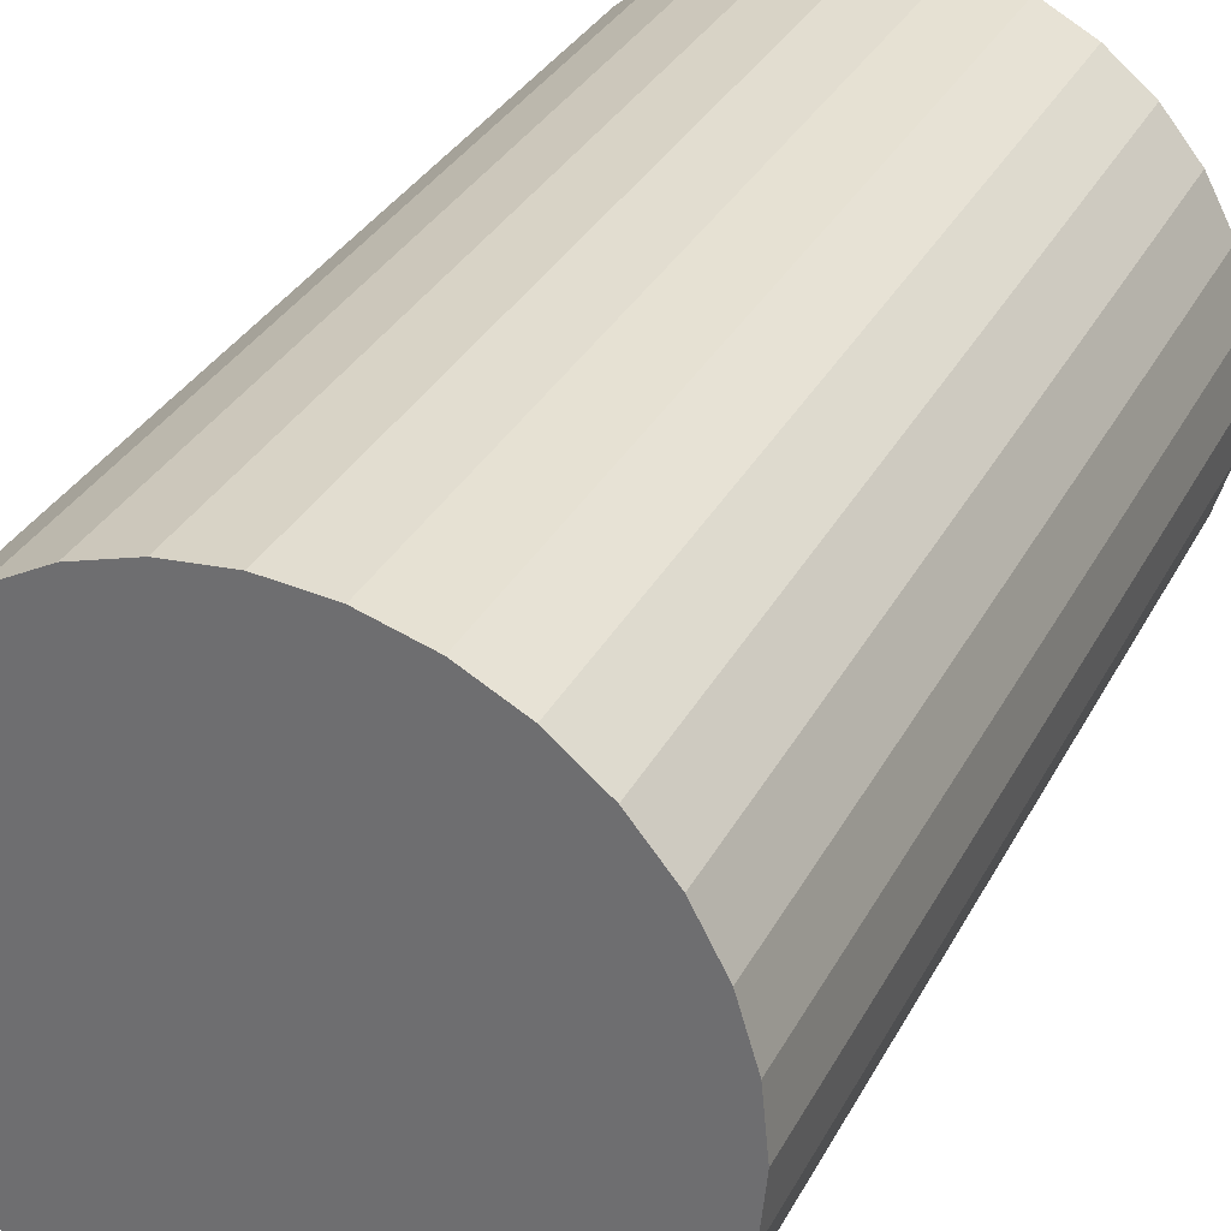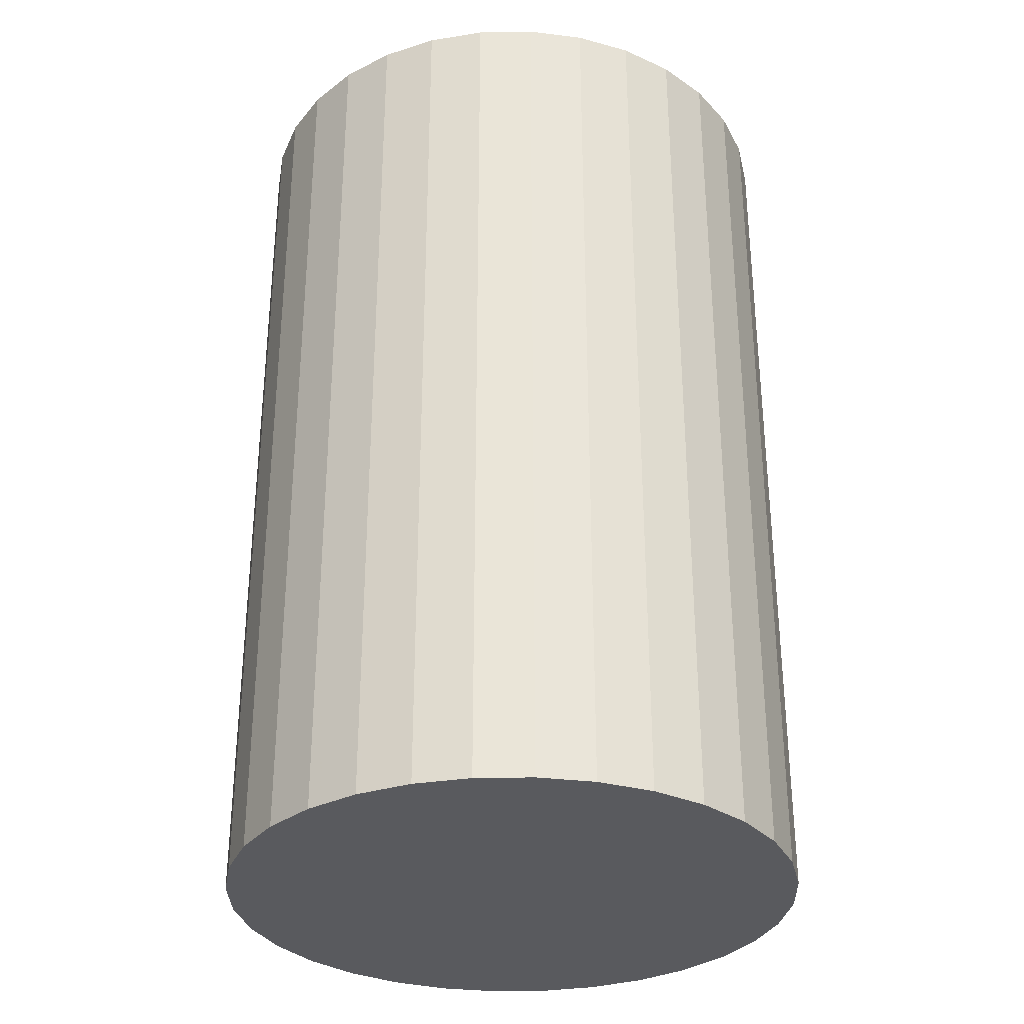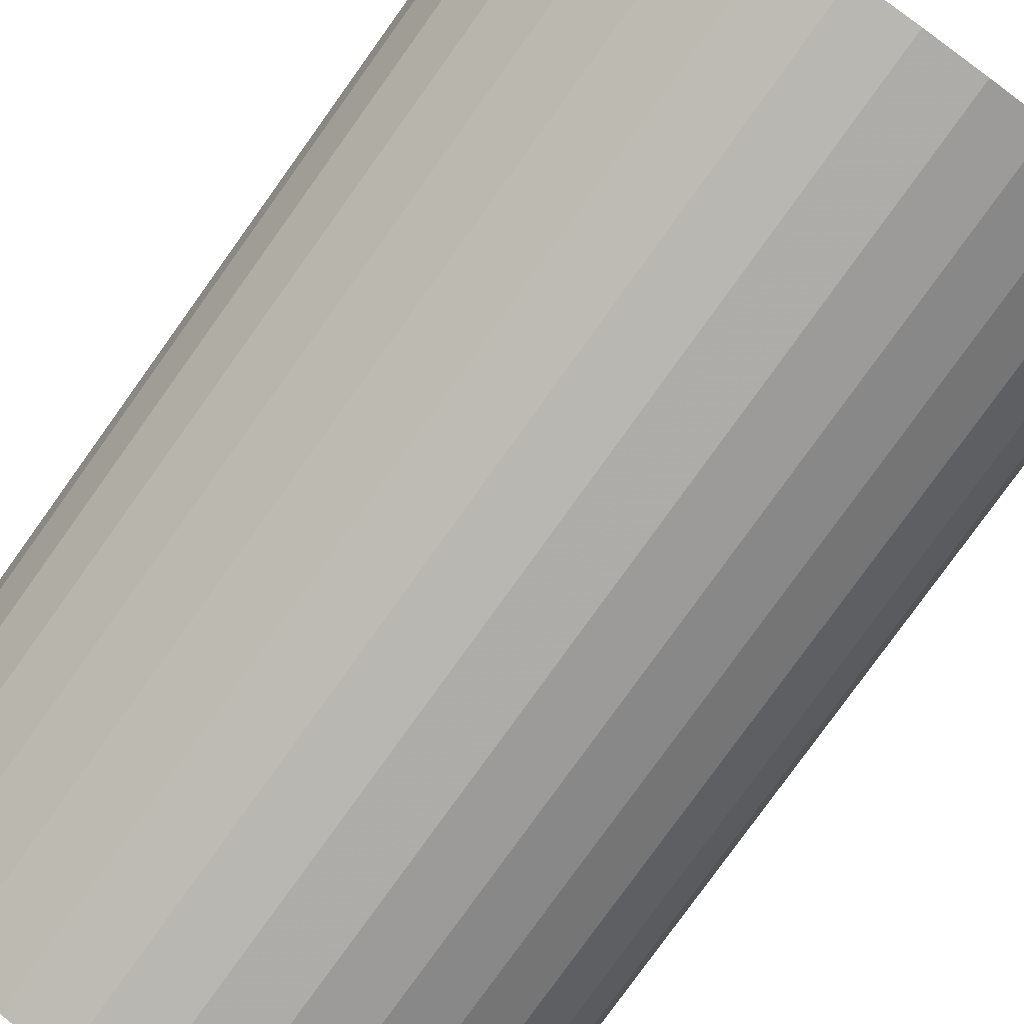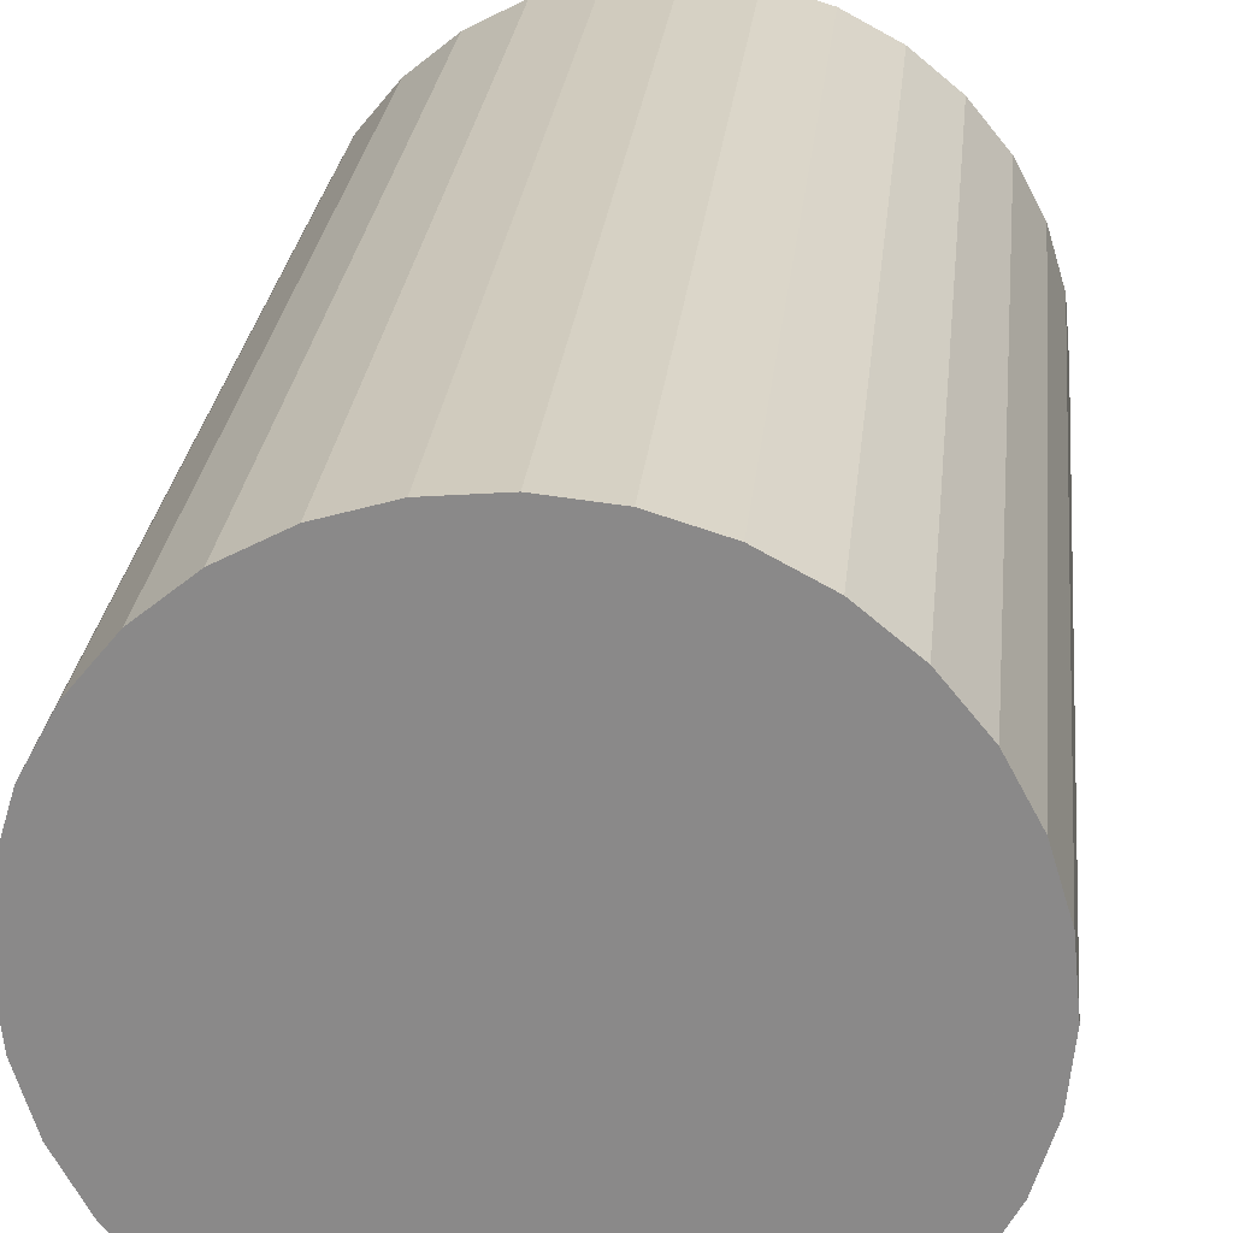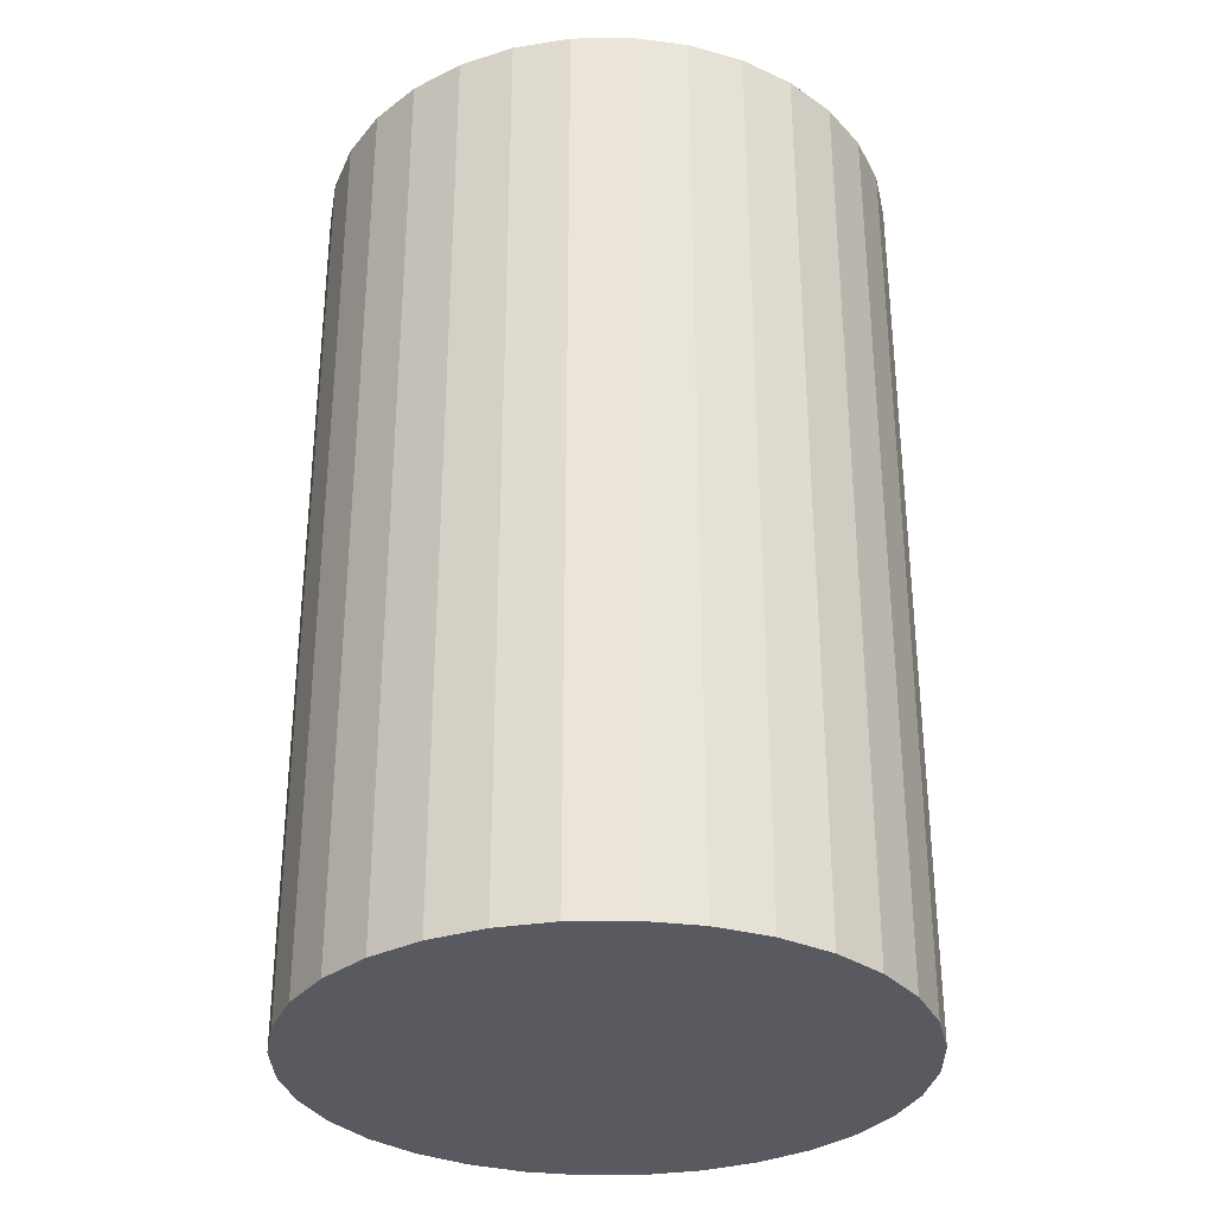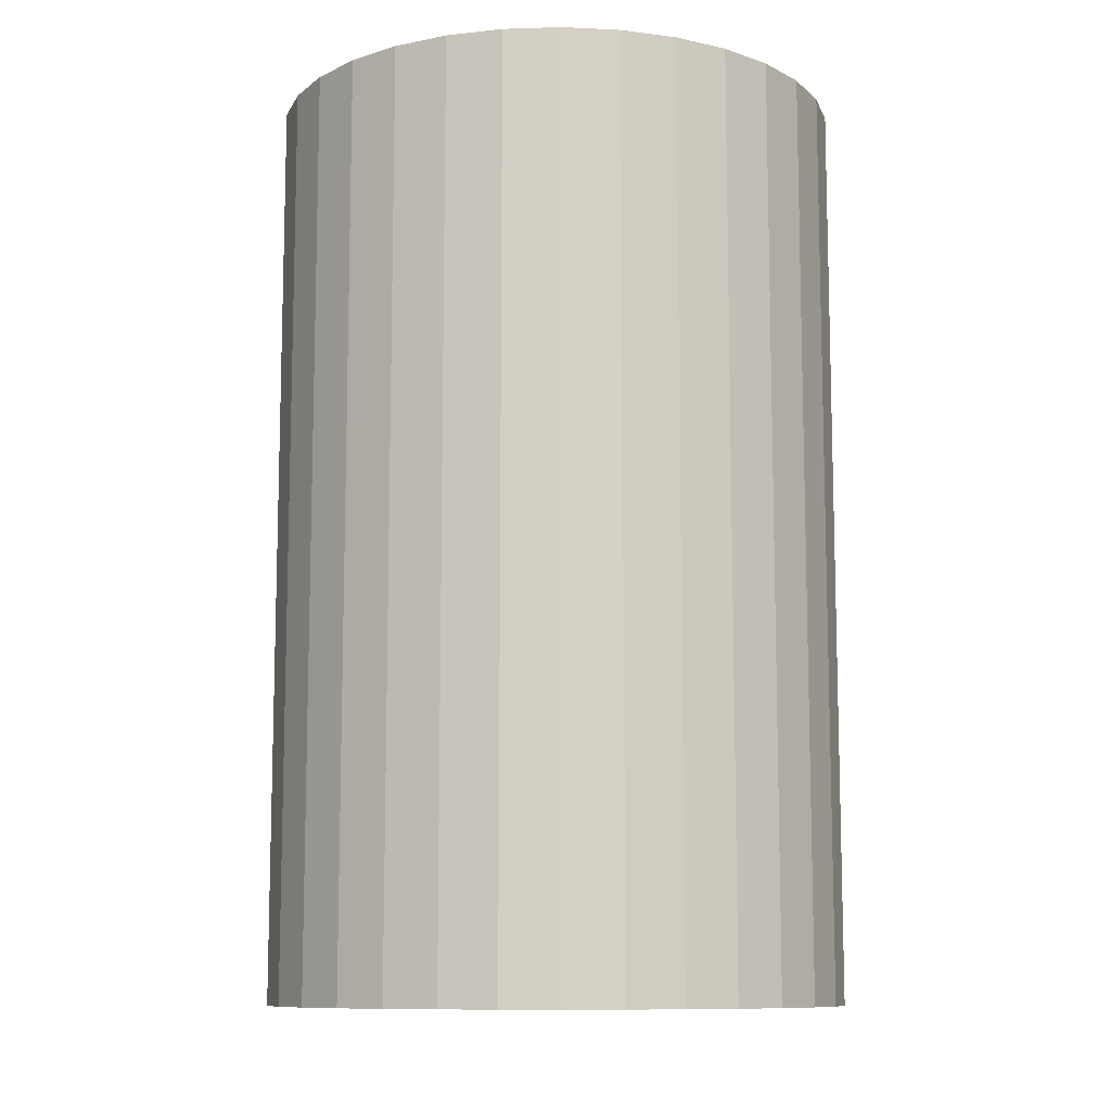
<metadata>
{"format":"obj","ext":"obj","renderer":"f3d","projection":"perspective","resolution":1024,"background":"white","views":[{"elev":32.0,"azim":-156.2,"up":"+Y"},{"elev":-31.8,"azim":-150.4,"up":"+Z"},{"elev":-79.9,"azim":-35.7,"up":"+Y"},{"elev":25.8,"azim":-174.1,"up":"+Y"},{"elev":-31.9,"azim":-150.6,"up":"+Z"},{"elev":-10.3,"azim":-12.4,"up":"+Z"}]}
</metadata>
<code>
v 0 0 -0.04365
v 0.02747 0 -0.04365
v 0.02747 0 0.04365
v 0 0 0.04365
v 0.02695 0.00536 -0.04365
v 0.02695 0.00536 0.04365
v 0.02538 0.01051 -0.04365
v 0.02538 0.01051 0.04365
v 0.02284 0.01526 -0.04365
v 0.02284 0.01526 0.04365
v 0.01943 0.01943 -0.04365
v 0.01943 0.01943 0.04365
v 0.01526 0.02284 -0.04365
v 0.01526 0.02284 0.04365
v 0.01051 0.02538 -0.04365
v 0.01051 0.02538 0.04365
v 0.00536 0.02695 -0.04365
v 0.00536 0.02695 0.04365
v 0 0.02747 -0.04365
v 0 0.02747 0.04365
v -0.00536 0.02695 -0.04365
v -0.00536 0.02695 0.04365
v -0.01051 0.02538 -0.04365
v -0.01051 0.02538 0.04365
v -0.01526 0.02284 -0.04365
v -0.01526 0.02284 0.04365
v -0.01943 0.01943 -0.04365
v -0.01943 0.01943 0.04365
v -0.02284 0.01526 -0.04365
v -0.02284 0.01526 0.04365
v -0.02538 0.01051 -0.04365
v -0.02538 0.01051 0.04365
v -0.02695 0.00536 -0.04365
v -0.02695 0.00536 0.04365
v -0.02747 0 -0.04365
v -0.02747 0 0.04365
v -0.02695 -0.00536 -0.04365
v -0.02695 -0.00536 0.04365
v -0.02538 -0.01051 -0.04365
v -0.02538 -0.01051 0.04365
v -0.02284 -0.01526 -0.04365
v -0.02284 -0.01526 0.04365
v -0.01943 -0.01943 -0.04365
v -0.01943 -0.01943 0.04365
v -0.01526 -0.02284 -0.04365
v -0.01526 -0.02284 0.04365
v -0.01051 -0.02538 -0.04365
v -0.01051 -0.02538 0.04365
v -0.00536 -0.02695 -0.04365
v -0.00536 -0.02695 0.04365
v -0 -0.02747 -0.04365
v -0 -0.02747 0.04365
v 0.00536 -0.02695 -0.04365
v 0.00536 -0.02695 0.04365
v 0.01051 -0.02538 -0.04365
v 0.01051 -0.02538 0.04365
v 0.01526 -0.02284 -0.04365
v 0.01526 -0.02284 0.04365
v 0.01943 -0.01943 -0.04365
v 0.01943 -0.01943 0.04365
v 0.02284 -0.01526 -0.04365
v 0.02284 -0.01526 0.04365
v 0.02538 -0.01051 -0.04365
v 0.02538 -0.01051 0.04365
v 0.02695 -0.00536 -0.04365
v 0.02695 -0.00536 0.04365
f 2 1 5
f 2 5 3
f 3 5 6
f 3 6 4
f 5 1 7
f 5 7 6
f 6 7 8
f 6 8 4
f 7 1 9
f 7 9 8
f 8 9 10
f 8 10 4
f 9 1 11
f 9 11 10
f 10 11 12
f 10 12 4
f 11 1 13
f 11 13 12
f 12 13 14
f 12 14 4
f 13 1 15
f 13 15 14
f 14 15 16
f 14 16 4
f 15 1 17
f 15 17 16
f 16 17 18
f 16 18 4
f 17 1 19
f 17 19 18
f 18 19 20
f 18 20 4
f 19 1 21
f 19 21 20
f 20 21 22
f 20 22 4
f 21 1 23
f 21 23 22
f 22 23 24
f 22 24 4
f 23 1 25
f 23 25 24
f 24 25 26
f 24 26 4
f 25 1 27
f 25 27 26
f 26 27 28
f 26 28 4
f 27 1 29
f 27 29 28
f 28 29 30
f 28 30 4
f 29 1 31
f 29 31 30
f 30 31 32
f 30 32 4
f 31 1 33
f 31 33 32
f 32 33 34
f 32 34 4
f 33 1 35
f 33 35 34
f 34 35 36
f 34 36 4
f 35 1 37
f 35 37 36
f 36 37 38
f 36 38 4
f 37 1 39
f 37 39 38
f 38 39 40
f 38 40 4
f 39 1 41
f 39 41 40
f 40 41 42
f 40 42 4
f 41 1 43
f 41 43 42
f 42 43 44
f 42 44 4
f 43 1 45
f 43 45 44
f 44 45 46
f 44 46 4
f 45 1 47
f 45 47 46
f 46 47 48
f 46 48 4
f 47 1 49
f 47 49 48
f 48 49 50
f 48 50 4
f 49 1 51
f 49 51 50
f 50 51 52
f 50 52 4
f 51 1 53
f 51 53 52
f 52 53 54
f 52 54 4
f 53 1 55
f 53 55 54
f 54 55 56
f 54 56 4
f 55 1 57
f 55 57 56
f 56 57 58
f 56 58 4
f 57 1 59
f 57 59 58
f 58 59 60
f 58 60 4
f 59 1 61
f 59 61 60
f 60 61 62
f 60 62 4
f 61 1 63
f 61 63 62
f 62 63 64
f 62 64 4
f 63 1 65
f 63 65 64
f 64 65 66
f 64 66 4
f 65 1 2
f 65 2 66
f 66 2 3
f 66 3 4

</code>
